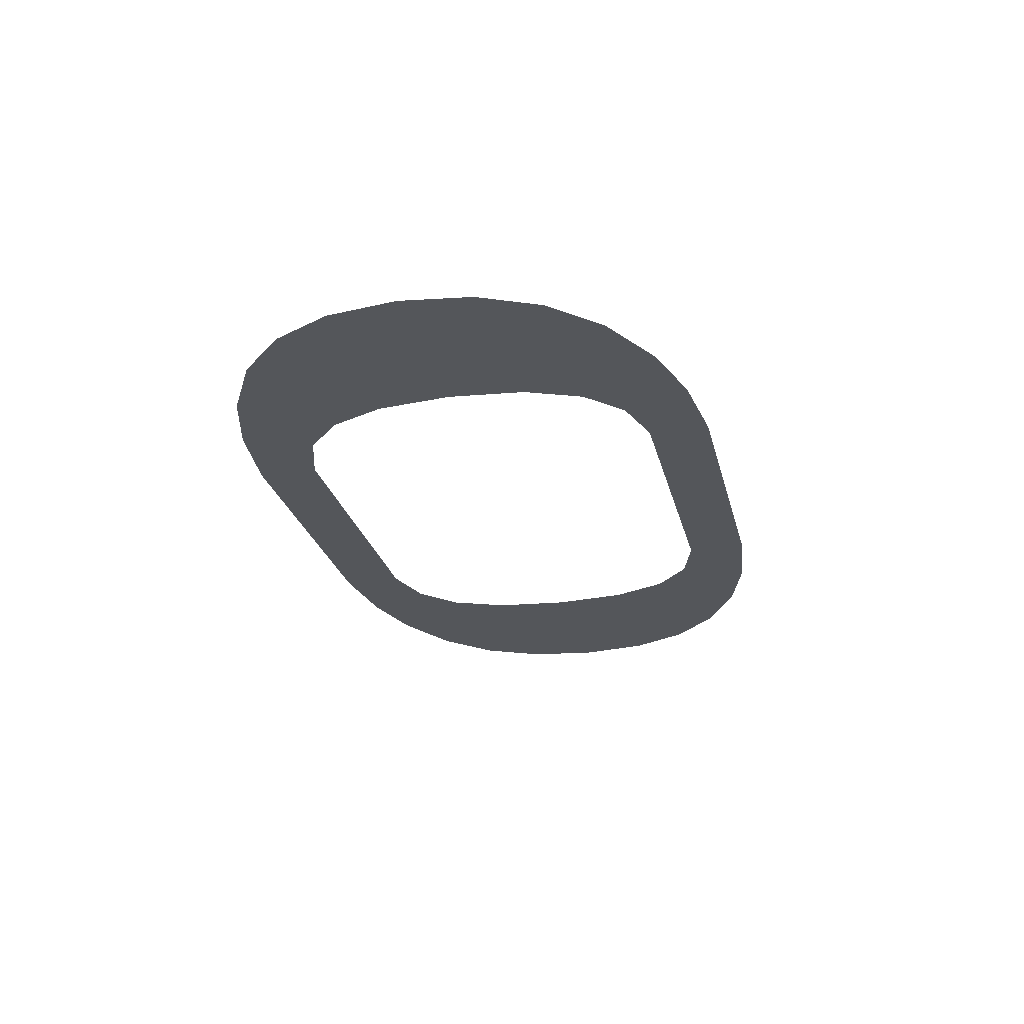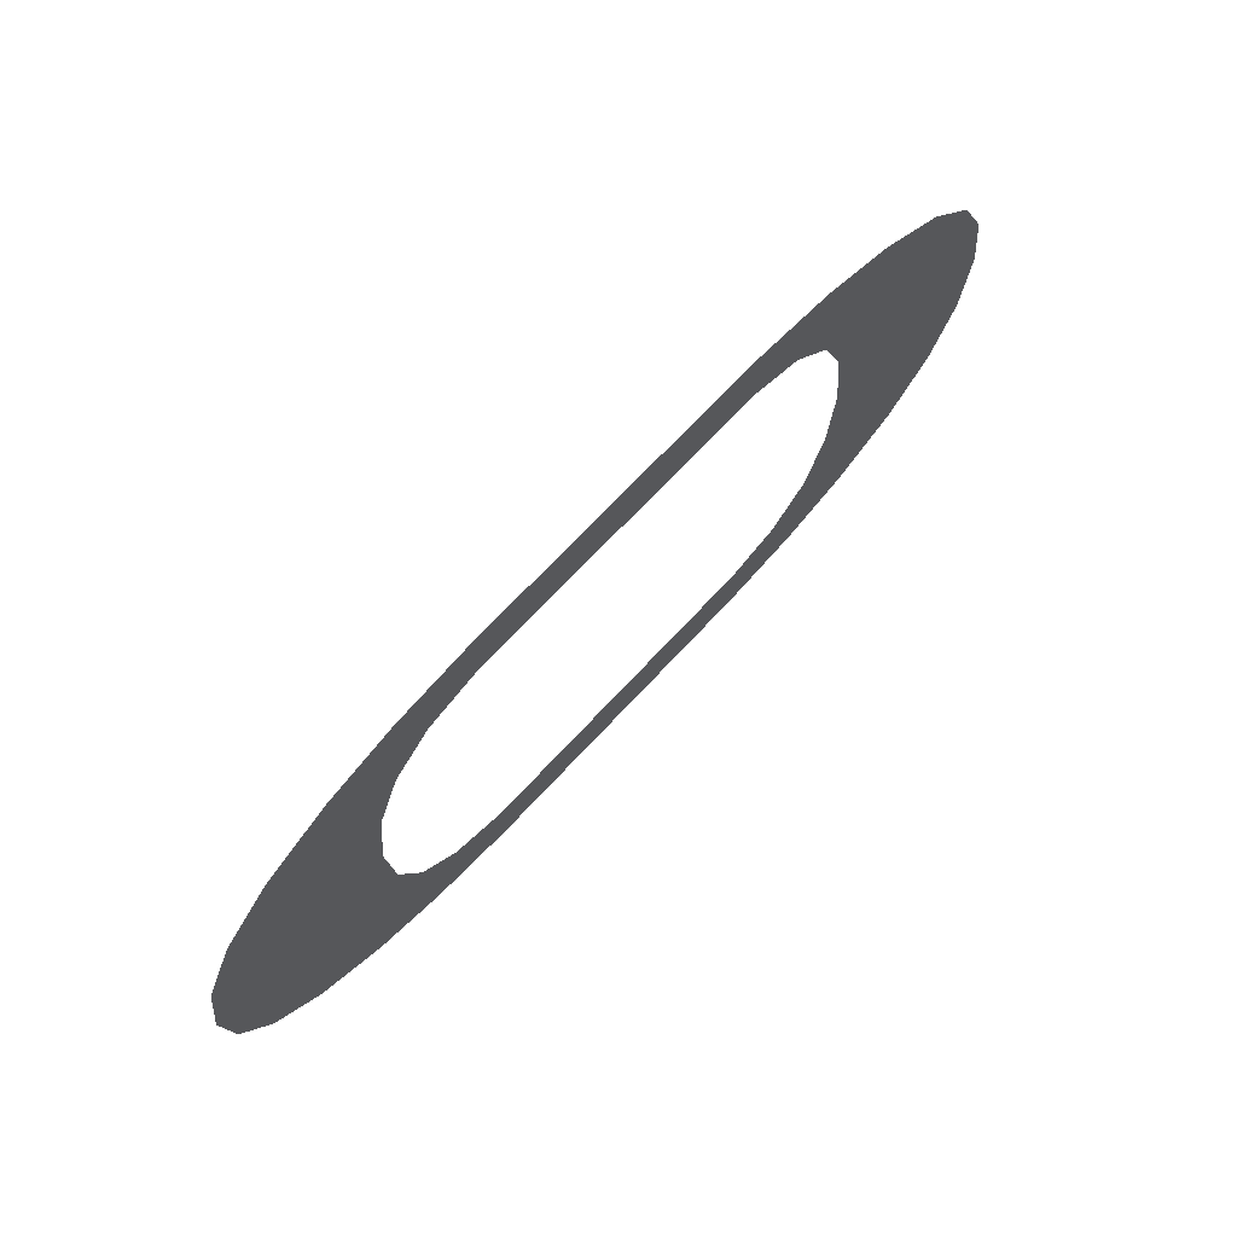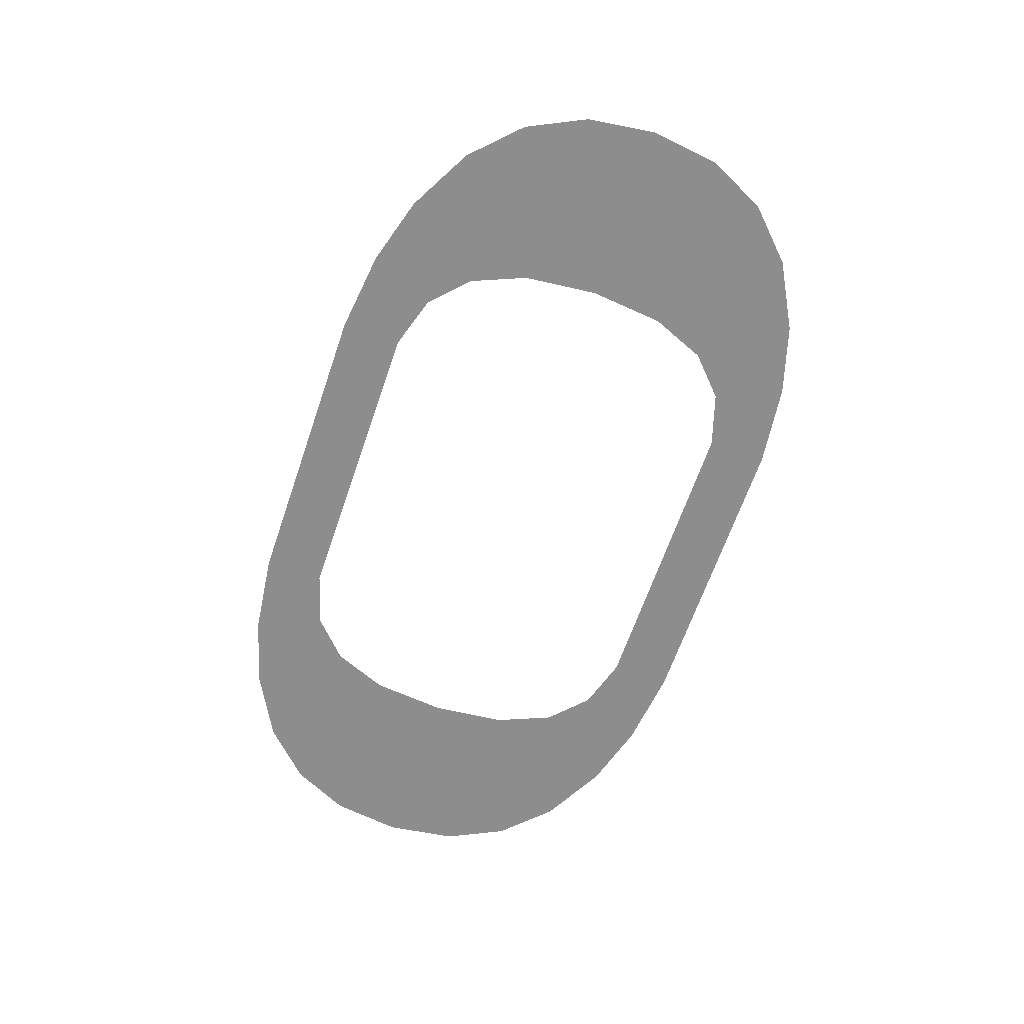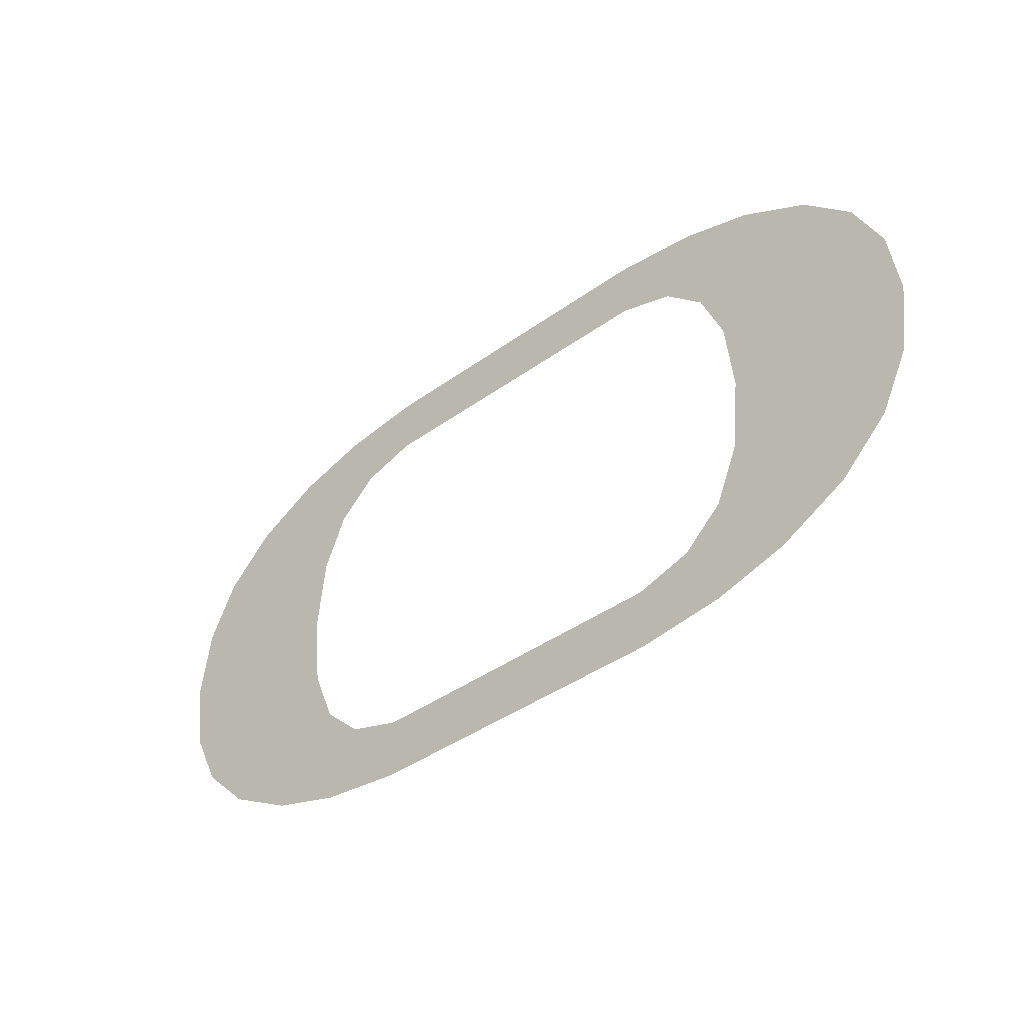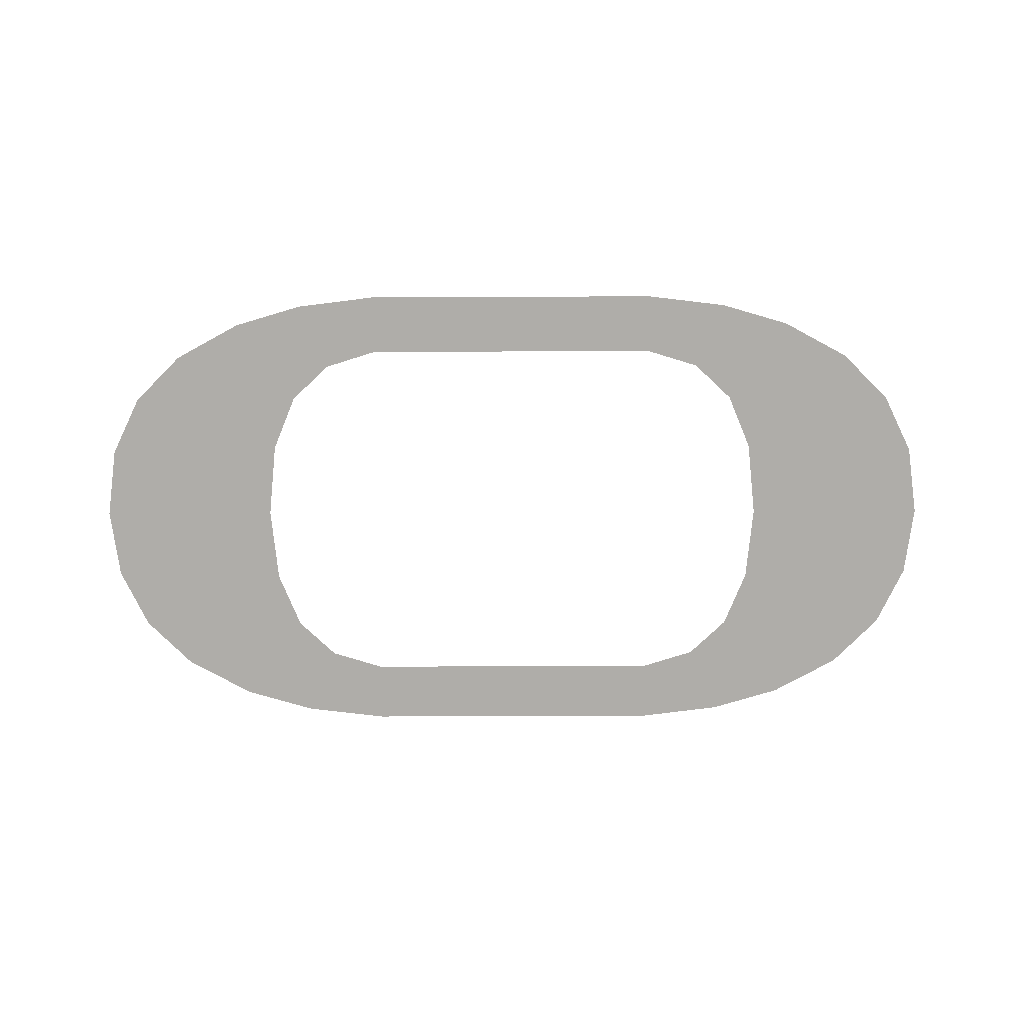
<metadata>
{"format":"obj","ext":"obj","renderer":"f3d","projection":"perspective","resolution":1024,"background":"white","views":[{"elev":-25.5,"azim":103.3,"up":"+Z"},{"elev":68.8,"azim":-47.3,"up":"+Y"},{"elev":-64.7,"azim":71.1,"up":"+Z"},{"elev":-41.1,"azim":-138.8,"up":"+Y"},{"elev":-77.4,"azim":0.2,"up":"+Z"}]}
</metadata>
<code>
o part_1_2/part_1/mesh1/mesh1-geometry/material_0/component_39#mesh1-geometry
v -0.2176 -0.225 -0.04067
v -0.2423 -0.2257 -0.04067
v -0.2229 -0.2257 -0.04067
v -0.2176 -0.225 -0.04067
v -0.2476 -0.225 -0.04067
v -0.2423 -0.2257 -0.04067
v -0.2132 -0.2237 -0.04067
v -0.2476 -0.225 -0.04067
v -0.2176 -0.225 -0.04067
v -0.2501 -0.2101 -0.04067
v -0.2612 -0.2056 -0.04067
v -0.2618 -0.2101 -0.04067
v -0.2476 -0.1952 -0.04067
v -0.2229 -0.1946 -0.04067
v -0.2423 -0.1946 -0.04067
v -0.2132 -0.1965 -0.04067
v -0.2476 -0.1952 -0.04067
v -0.252 -0.1965 -0.04067
v -0.2132 -0.2237 -0.04067
v -0.252 -0.2237 -0.04067
v -0.2476 -0.225 -0.04067
v -0.2423 -0.2218 -0.04067
v -0.2563 -0.2214 -0.04067
v -0.252 -0.2237 -0.04067
v -0.2482 -0.2185 -0.04067
v -0.2593 -0.2184 -0.04067
v -0.2563 -0.2214 -0.04067
v -0.2496 -0.2053 -0.04067
v -0.2612 -0.2056 -0.04067
v -0.2501 -0.2101 -0.04067
v -0.2501 -0.2101 -0.04067
v -0.2618 -0.2101 -0.04067
v -0.2612 -0.2146 -0.04067
v -0.2496 -0.2149 -0.04067
v -0.2612 -0.2146 -0.04067
v -0.2593 -0.2184 -0.04067
v -0.2229 -0.1946 -0.04067
v -0.2476 -0.1952 -0.04067
v -0.2176 -0.1952 -0.04067
v -0.2563 -0.1988 -0.04067
v -0.2423 -0.1984 -0.04067
v -0.252 -0.1965 -0.04067
v -0.2176 -0.1952 -0.04067
v -0.2476 -0.1952 -0.04067
v -0.2132 -0.1965 -0.04067
v -0.2132 -0.1965 -0.04067
v -0.252 -0.1965 -0.04067
v -0.2089 -0.1988 -0.04067
v -0.2457 -0.1995 -0.04067
v -0.2563 -0.1988 -0.04067
v -0.2593 -0.2019 -0.04067
v -0.2132 -0.2237 -0.04067
v -0.2229 -0.2218 -0.04067
v -0.252 -0.2237 -0.04067
v -0.2089 -0.2214 -0.04067
v -0.2229 -0.2218 -0.04067
v -0.2132 -0.2237 -0.04067
v -0.2457 -0.2207 -0.04067
v -0.2563 -0.2214 -0.04067
v -0.2423 -0.2218 -0.04067
v -0.2423 -0.2218 -0.04067
v -0.252 -0.2237 -0.04067
v -0.2229 -0.2218 -0.04067
v -0.2496 -0.2149 -0.04067
v -0.2593 -0.2184 -0.04067
v -0.2482 -0.2185 -0.04067
v -0.2482 -0.2185 -0.04067
v -0.2563 -0.2214 -0.04067
v -0.2457 -0.2207 -0.04067
v -0.2496 -0.2053 -0.04067
v -0.2593 -0.2019 -0.04067
v -0.2612 -0.2056 -0.04067
v -0.2501 -0.2101 -0.04067
v -0.2612 -0.2146 -0.04067
v -0.2496 -0.2149 -0.04067
v -0.2423 -0.1984 -0.04067
v -0.2563 -0.1988 -0.04067
v -0.2457 -0.1995 -0.04067
v -0.2229 -0.1984 -0.04067
v -0.252 -0.1965 -0.04067
v -0.2423 -0.1984 -0.04067
v -0.2089 -0.1988 -0.04067
v -0.252 -0.1965 -0.04067
v -0.2229 -0.1984 -0.04067
v -0.2457 -0.1995 -0.04067
v -0.2593 -0.2019 -0.04067
v -0.2482 -0.2018 -0.04067
v -0.2059 -0.2184 -0.04067
v -0.217 -0.2185 -0.04067
v -0.2089 -0.2214 -0.04067
v -0.2089 -0.2214 -0.04067
v -0.2195 -0.2207 -0.04067
v -0.2229 -0.2218 -0.04067
v -0.2482 -0.2018 -0.04067
v -0.2593 -0.2019 -0.04067
v -0.2496 -0.2053 -0.04067
v -0.2089 -0.1988 -0.04067
v -0.2229 -0.1984 -0.04067
v -0.2195 -0.1995 -0.04067
v -0.2059 -0.2019 -0.04067
v -0.2156 -0.2053 -0.04067
v -0.204 -0.2056 -0.04067
v -0.204 -0.2056 -0.04067
v -0.2151 -0.2101 -0.04067
v -0.2034 -0.2101 -0.04067
v -0.204 -0.2146 -0.04067
v -0.2156 -0.2149 -0.04067
v -0.2059 -0.2184 -0.04067
v -0.2059 -0.2184 -0.04067
v -0.2156 -0.2149 -0.04067
v -0.217 -0.2185 -0.04067
v -0.2089 -0.2214 -0.04067
v -0.217 -0.2185 -0.04067
v -0.2195 -0.2207 -0.04067
v -0.2059 -0.2019 -0.04067
v -0.217 -0.2018 -0.04067
v -0.2156 -0.2053 -0.04067
v -0.204 -0.2056 -0.04067
v -0.2156 -0.2053 -0.04067
v -0.2151 -0.2101 -0.04067
v -0.2089 -0.1988 -0.04067
v -0.2195 -0.1995 -0.04067
v -0.2059 -0.2019 -0.04067
v -0.2034 -0.2101 -0.04067
v -0.2151 -0.2101 -0.04067
v -0.2156 -0.2149 -0.04067
v -0.2034 -0.2101 -0.04067
v -0.2156 -0.2149 -0.04067
v -0.204 -0.2146 -0.04067
v -0.2059 -0.2019 -0.04067
v -0.2195 -0.1995 -0.04067
v -0.217 -0.2018 -0.04067
v -0.2229 -0.2257 -0.04067
v -0.2423 -0.2257 -0.04067
v -0.2176 -0.225 -0.04067
v -0.2423 -0.2257 -0.04067
v -0.2476 -0.225 -0.04067
v -0.2176 -0.225 -0.04067
v -0.2176 -0.225 -0.04067
v -0.2476 -0.225 -0.04067
v -0.2132 -0.2237 -0.04067
v -0.2618 -0.2101 -0.04067
v -0.2612 -0.2056 -0.04067
v -0.2501 -0.2101 -0.04067
v -0.2423 -0.1946 -0.04067
v -0.2229 -0.1946 -0.04067
v -0.2476 -0.1952 -0.04067
v -0.252 -0.1965 -0.04067
v -0.2476 -0.1952 -0.04067
v -0.2132 -0.1965 -0.04067
v -0.2476 -0.225 -0.04067
v -0.252 -0.2237 -0.04067
v -0.2132 -0.2237 -0.04067
v -0.252 -0.2237 -0.04067
v -0.2563 -0.2214 -0.04067
v -0.2423 -0.2218 -0.04067
v -0.2563 -0.2214 -0.04067
v -0.2593 -0.2184 -0.04067
v -0.2482 -0.2185 -0.04067
v -0.2501 -0.2101 -0.04067
v -0.2612 -0.2056 -0.04067
v -0.2496 -0.2053 -0.04067
v -0.2612 -0.2146 -0.04067
v -0.2618 -0.2101 -0.04067
v -0.2501 -0.2101 -0.04067
v -0.2593 -0.2184 -0.04067
v -0.2612 -0.2146 -0.04067
v -0.2496 -0.2149 -0.04067
v -0.2176 -0.1952 -0.04067
v -0.2476 -0.1952 -0.04067
v -0.2229 -0.1946 -0.04067
v -0.252 -0.1965 -0.04067
v -0.2423 -0.1984 -0.04067
v -0.2563 -0.1988 -0.04067
v -0.2132 -0.1965 -0.04067
v -0.2476 -0.1952 -0.04067
v -0.2176 -0.1952 -0.04067
v -0.2089 -0.1988 -0.04067
v -0.252 -0.1965 -0.04067
v -0.2132 -0.1965 -0.04067
v -0.2593 -0.2019 -0.04067
v -0.2563 -0.1988 -0.04067
v -0.2457 -0.1995 -0.04067
v -0.252 -0.2237 -0.04067
v -0.2229 -0.2218 -0.04067
v -0.2132 -0.2237 -0.04067
v -0.2132 -0.2237 -0.04067
v -0.2229 -0.2218 -0.04067
v -0.2089 -0.2214 -0.04067
v -0.2423 -0.2218 -0.04067
v -0.2563 -0.2214 -0.04067
v -0.2457 -0.2207 -0.04067
v -0.2229 -0.2218 -0.04067
v -0.252 -0.2237 -0.04067
v -0.2423 -0.2218 -0.04067
v -0.2482 -0.2185 -0.04067
v -0.2593 -0.2184 -0.04067
v -0.2496 -0.2149 -0.04067
v -0.2457 -0.2207 -0.04067
v -0.2563 -0.2214 -0.04067
v -0.2482 -0.2185 -0.04067
v -0.2612 -0.2056 -0.04067
v -0.2593 -0.2019 -0.04067
v -0.2496 -0.2053 -0.04067
v -0.2496 -0.2149 -0.04067
v -0.2612 -0.2146 -0.04067
v -0.2501 -0.2101 -0.04067
v -0.2457 -0.1995 -0.04067
v -0.2563 -0.1988 -0.04067
v -0.2423 -0.1984 -0.04067
v -0.2423 -0.1984 -0.04067
v -0.252 -0.1965 -0.04067
v -0.2229 -0.1984 -0.04067
v -0.2229 -0.1984 -0.04067
v -0.252 -0.1965 -0.04067
v -0.2089 -0.1988 -0.04067
v -0.2482 -0.2018 -0.04067
v -0.2593 -0.2019 -0.04067
v -0.2457 -0.1995 -0.04067
v -0.2089 -0.2214 -0.04067
v -0.217 -0.2185 -0.04067
v -0.2059 -0.2184 -0.04067
v -0.2229 -0.2218 -0.04067
v -0.2195 -0.2207 -0.04067
v -0.2089 -0.2214 -0.04067
v -0.2496 -0.2053 -0.04067
v -0.2593 -0.2019 -0.04067
v -0.2482 -0.2018 -0.04067
v -0.2195 -0.1995 -0.04067
v -0.2229 -0.1984 -0.04067
v -0.2089 -0.1988 -0.04067
v -0.204 -0.2056 -0.04067
v -0.2156 -0.2053 -0.04067
v -0.2059 -0.2019 -0.04067
v -0.2034 -0.2101 -0.04067
v -0.2151 -0.2101 -0.04067
v -0.204 -0.2056 -0.04067
v -0.2059 -0.2184 -0.04067
v -0.2156 -0.2149 -0.04067
v -0.204 -0.2146 -0.04067
v -0.217 -0.2185 -0.04067
v -0.2156 -0.2149 -0.04067
v -0.2059 -0.2184 -0.04067
v -0.2195 -0.2207 -0.04067
v -0.217 -0.2185 -0.04067
v -0.2089 -0.2214 -0.04067
v -0.2156 -0.2053 -0.04067
v -0.217 -0.2018 -0.04067
v -0.2059 -0.2019 -0.04067
v -0.2151 -0.2101 -0.04067
v -0.2156 -0.2053 -0.04067
v -0.204 -0.2056 -0.04067
v -0.2059 -0.2019 -0.04067
v -0.2195 -0.1995 -0.04067
v -0.2089 -0.1988 -0.04067
v -0.2156 -0.2149 -0.04067
v -0.2151 -0.2101 -0.04067
v -0.2034 -0.2101 -0.04067
v -0.204 -0.2146 -0.04067
v -0.2156 -0.2149 -0.04067
v -0.2034 -0.2101 -0.04067
v -0.217 -0.2018 -0.04067
v -0.2195 -0.1995 -0.04067
v -0.2059 -0.2019 -0.04067
f 1 2 3
f 4 5 6
f 7 8 9
f 10 11 12
f 13 14 15
f 16 17 18
f 19 20 21
f 22 23 24
f 25 26 27
f 28 29 30
f 31 32 33
f 34 35 36
f 37 38 39
f 40 41 42
f 43 44 45
f 46 47 48
f 49 50 51
f 52 53 54
f 55 56 57
f 58 59 60
f 61 62 63
f 64 65 66
f 67 68 69
f 70 71 72
f 73 74 75
f 76 77 78
f 79 80 81
f 82 83 84
f 85 86 87
f 88 89 90
f 91 92 93
f 94 95 96
f 97 98 99
f 100 101 102
f 103 104 105
f 106 107 108
f 109 110 111
f 112 113 114
f 115 116 117
f 118 119 120
f 121 122 123
f 124 125 126
f 127 128 129
f 130 131 132
f 133 134 135
f 136 137 138
f 139 140 141
f 142 143 144
f 145 146 147
f 148 149 150
f 151 152 153
f 154 155 156
f 157 158 159
f 160 161 162
f 163 164 165
f 166 167 168
f 169 170 171
f 172 173 174
f 175 176 177
f 178 179 180
f 181 182 183
f 184 185 186
f 187 188 189
f 190 191 192
f 193 194 195
f 196 197 198
f 199 200 201
f 202 203 204
f 205 206 207
f 208 209 210
f 211 212 213
f 214 215 216
f 217 218 219
f 220 221 222
f 223 224 225
f 226 227 228
f 229 230 231
f 232 233 234
f 235 236 237
f 238 239 240
f 241 242 243
f 244 245 246
f 247 248 249
f 250 251 252
f 253 254 255
f 256 257 258
f 259 260 261
f 262 263 264

</code>
